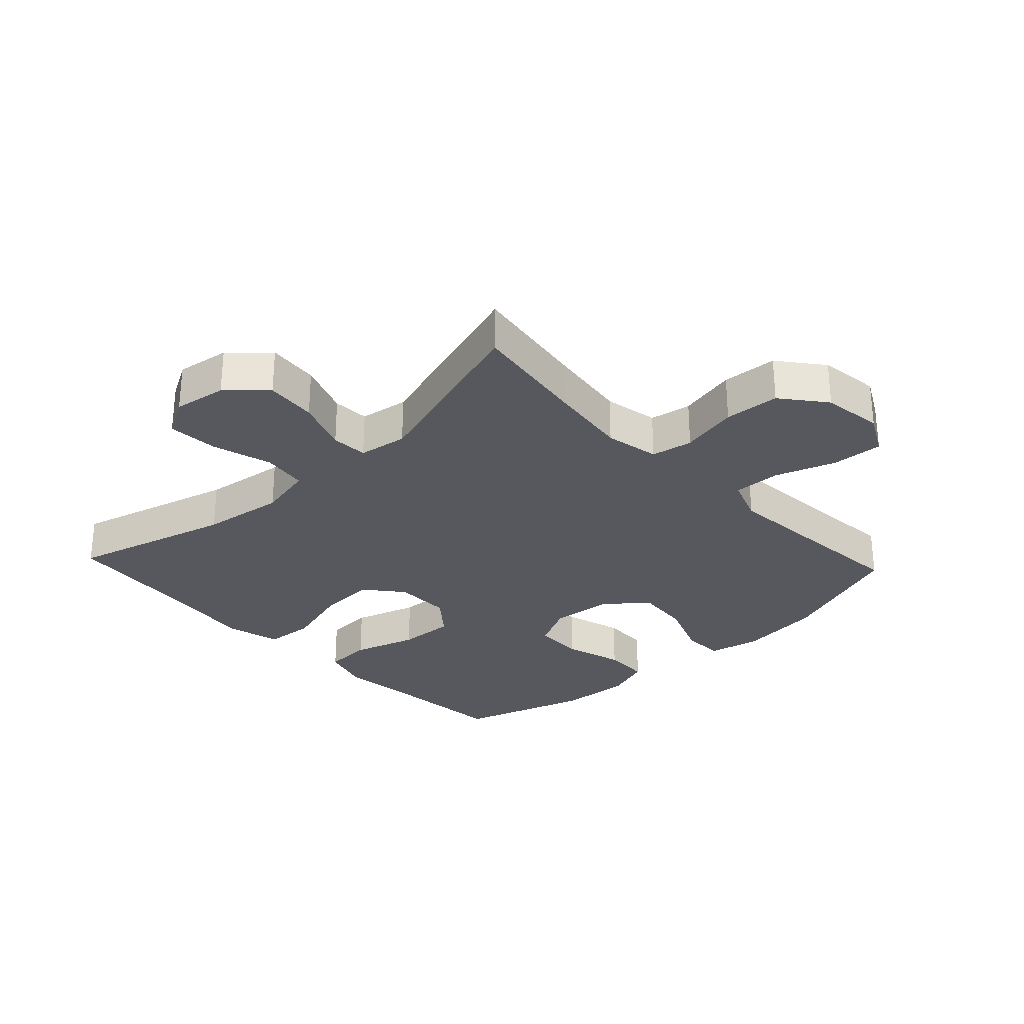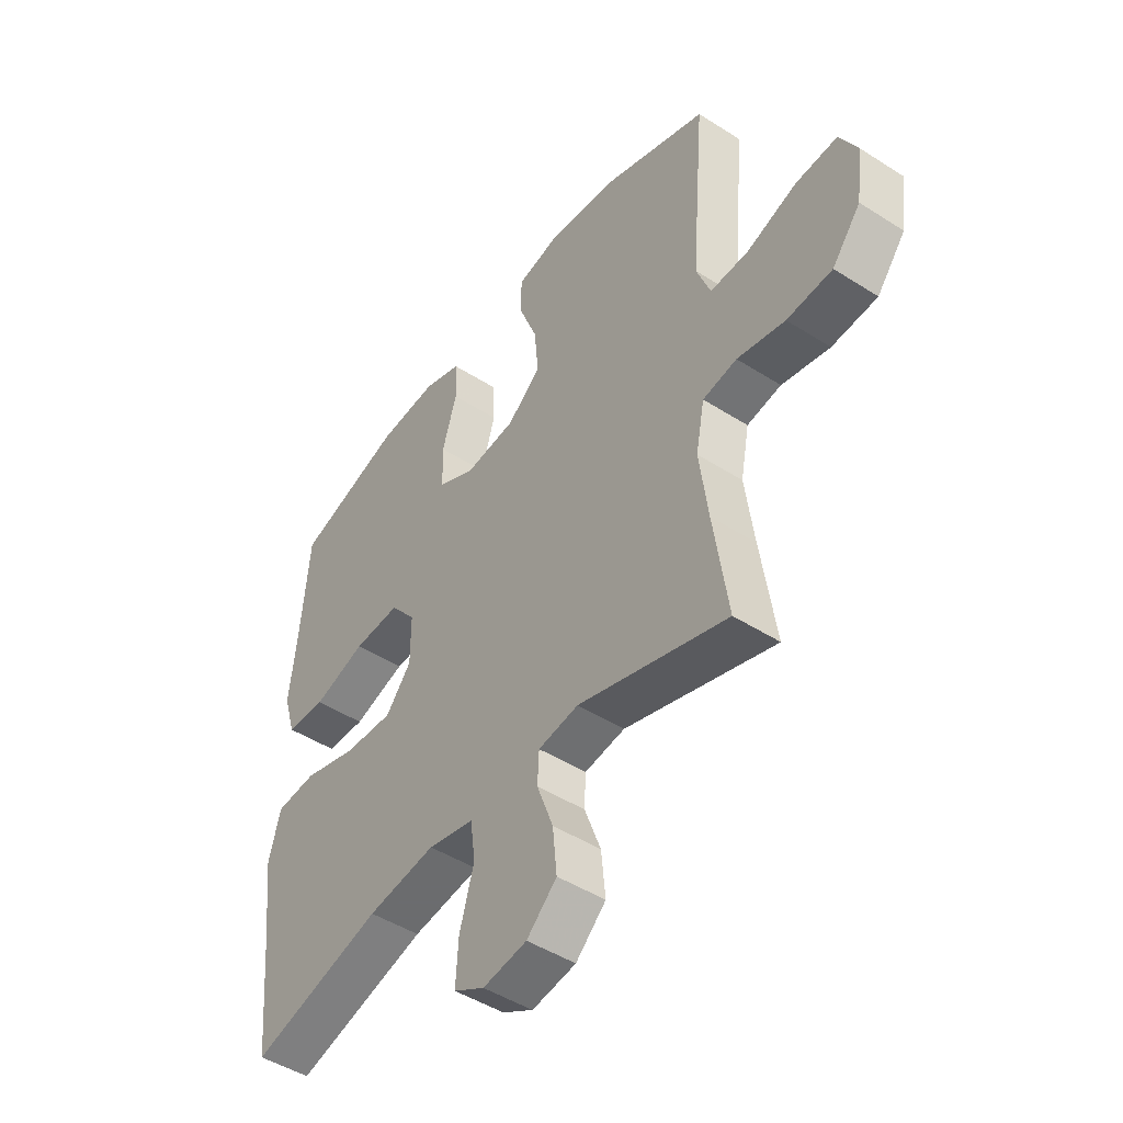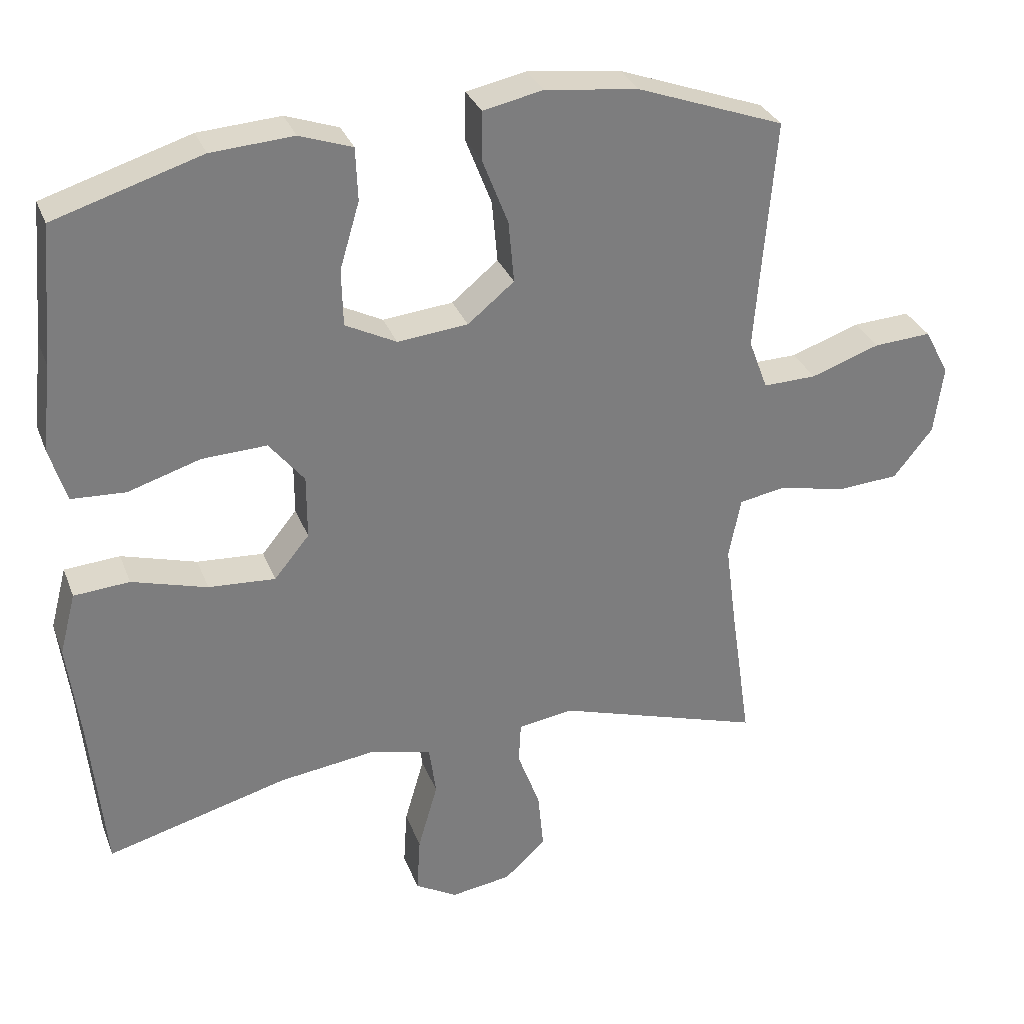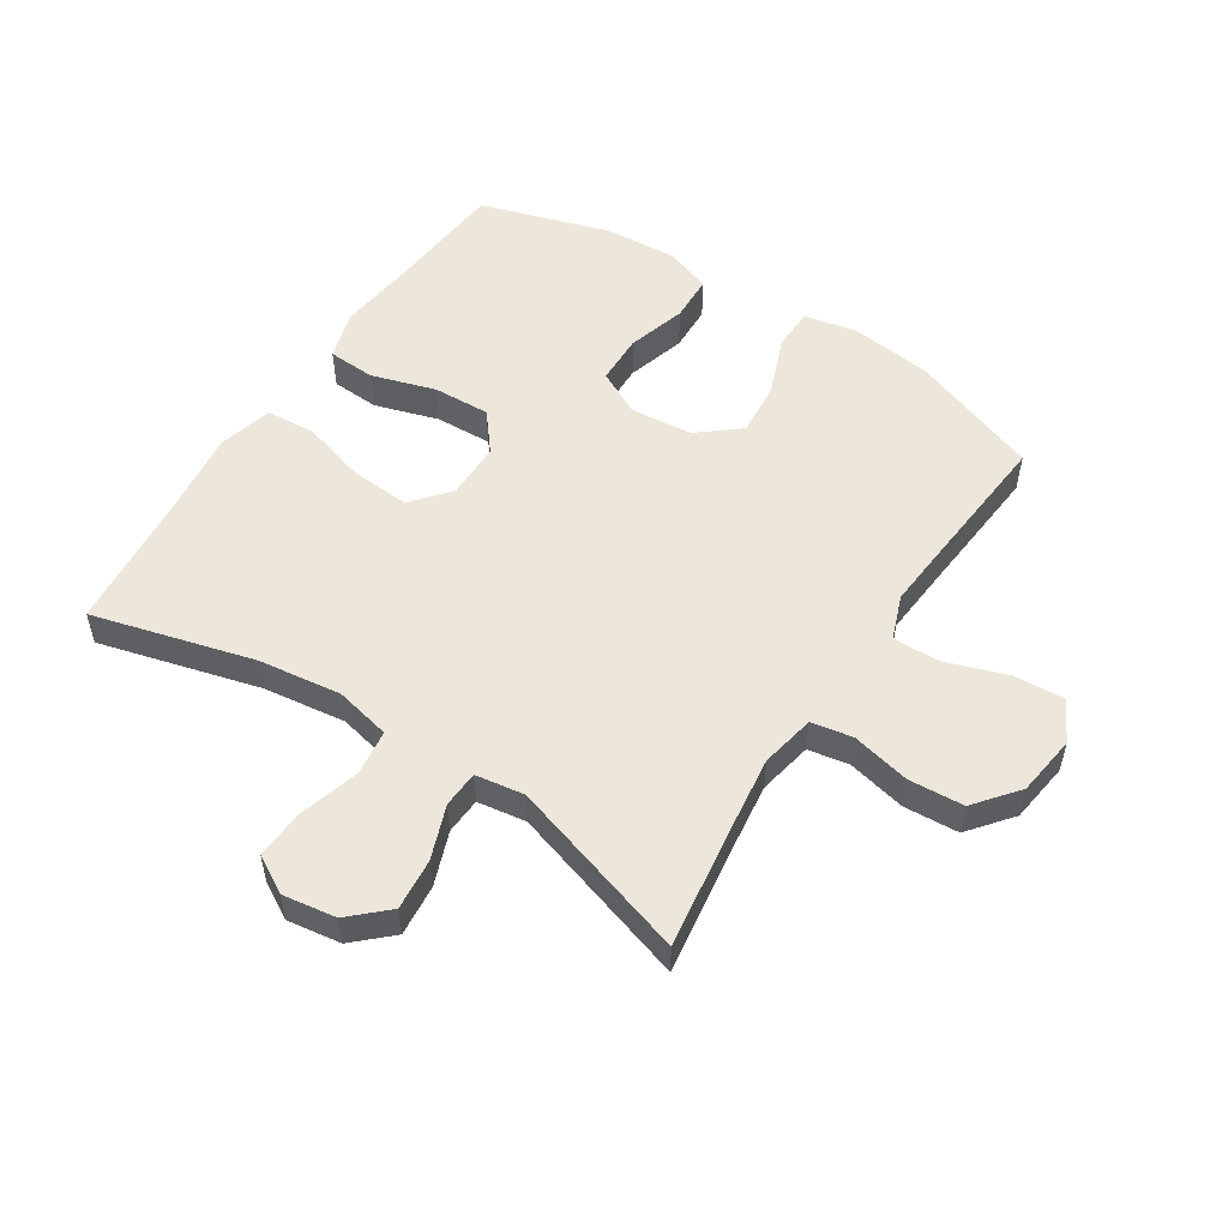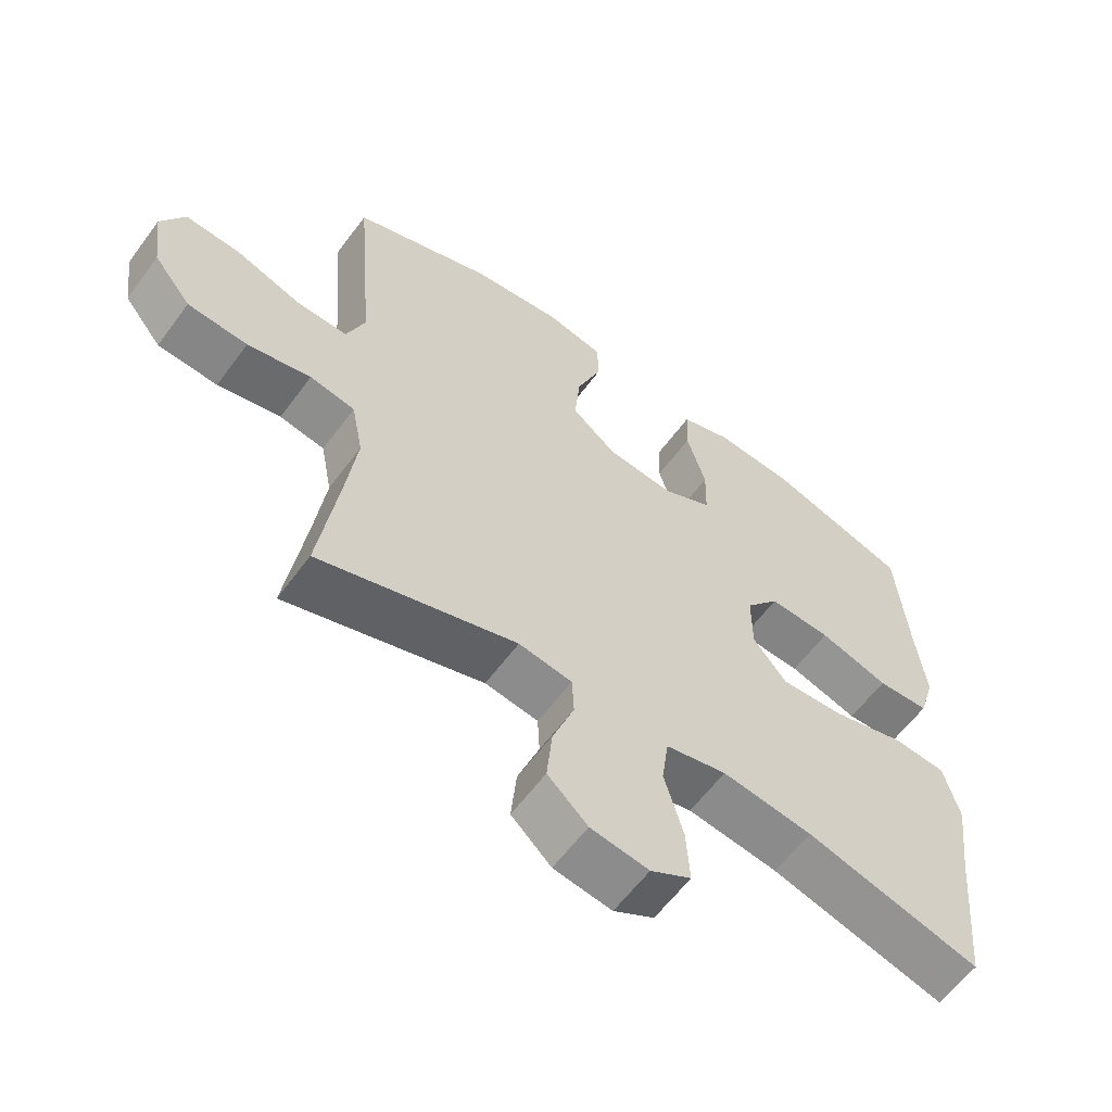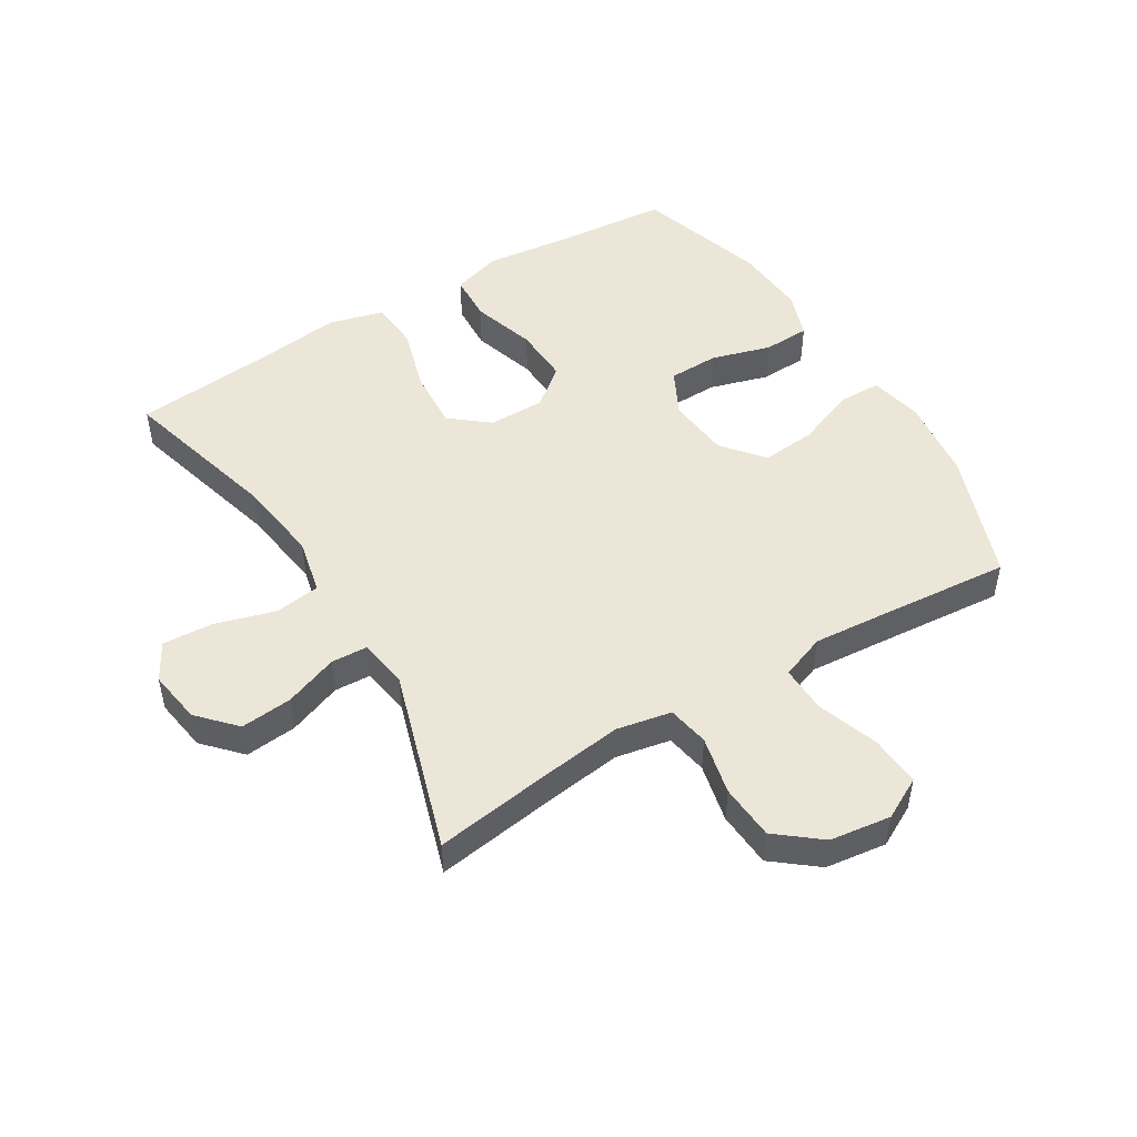
<metadata>
{"format":"obj","ext":"obj","renderer":"f3d","projection":"perspective","resolution":1024,"background":"white","views":[{"elev":-28.9,"azim":-136.9,"up":"+Y"},{"elev":-47.1,"azim":-125.9,"up":"+Z"},{"elev":31.1,"azim":161.1,"up":"+Z"},{"elev":53.5,"azim":-147.0,"up":"+Y"},{"elev":-60.3,"azim":-36.3,"up":"+Z"},{"elev":49.2,"azim":-121.3,"up":"+Y"}]}
</metadata>
<code>
v -0.5 0.07 -0.5
v -0.472 0.07 -0.309
v -0.455 0.07 -0.181
v -0.472 0.07 -0.093
v -0.539 0.07 -0.081
v -0.633 0.07 -0.102
v -0.722 0.07 -0.096
v -0.778 0.07 -0.026
v -0.791 0.07 0.072
v -0.756 0.07 0.138
v -0.674 0.07 0.133
v -0.576 0.07 0.099
v -0.5 0.07 0.097
v -0.473 0.07 0.169
v -0.482 0.07 0.284
v -0.5 0.07 0.5
v -0.291 0.07 0.576
v -0.158 0.07 0.592
v -0.073 0.07 0.574
v -0.072 0.07 0.506
v -0.109 0.07 0.411
v -0.117 0.07 0.323
v -0.051 0.07 0.269
v 0.049 0.07 0.259
v 0.122 0.07 0.296
v 0.124 0.07 0.377
v 0.096 0.07 0.472
v 0.099 0.07 0.547
v 0.174 0.07 0.573
v 0.291 0.07 0.565
v 0.5 0.07 0.5
v 0.517 0.07 0.302
v 0.531 0.07 0.18
v 0.507 0.07 0.101
v 0.43 0.07 0.097
v 0.327 0.07 0.129
v 0.235 0.07 0.133
v 0.185 0.07 0.071
v 0.185 0.07 -0.02
v 0.235 0.07 -0.081
v 0.33 0.07 -0.075
v 0.437 0.07 -0.044
v 0.516 0.07 -0.05
v 0.539 0.07 -0.138
v 0.522 0.07 -0.272
v 0.5 0.07 -0.5
v 0.241 0.07 -0.43
v 0.107 0.07 -0.412
v 0.017 0.07 -0.432
v 0.007 0.07 -0.505
v 0.035 0.07 -0.602
v 0.04 0.07 -0.683
v -0.02 0.07 -0.717
v -0.106 0.07 -0.704
v -0.165 0.07 -0.649
v -0.157 0.07 -0.566
v -0.125 0.07 -0.48
v -0.128 0.07 -0.421
v -0.207 0.07 -0.409
v -0.5 0 -0.5
v -0.472 0 -0.309
v -0.455 0 -0.181
v -0.472 0 -0.093
v -0.539 0 -0.081
v -0.633 0 -0.102
v -0.722 0 -0.096
v -0.778 0 -0.026
v -0.791 0 0.072
v -0.756 0 0.138
v -0.674 0 0.133
v -0.576 0 0.099
v -0.5 0 0.097
v -0.473 0 0.169
v -0.482 0 0.284
v -0.5 0 0.5
v -0.291 0 0.576
v -0.158 0 0.592
v -0.073 0 0.574
v -0.072 0 0.506
v -0.109 0 0.411
v -0.117 0 0.323
v -0.051 0 0.269
v 0.049 0 0.259
v 0.122 0 0.296
v 0.124 0 0.377
v 0.096 0 0.472
v 0.099 0 0.547
v 0.174 0 0.573
v 0.291 0 0.565
v 0.5 0 0.5
v 0.517 0 0.302
v 0.531 0 0.18
v 0.507 0 0.101
v 0.43 0 0.097
v 0.327 0 0.129
v 0.235 0 0.133
v 0.185 0 0.071
v 0.185 0 -0.02
v 0.235 0 -0.081
v 0.33 0 -0.075
v 0.437 0 -0.044
v 0.516 0 -0.05
v 0.539 0 -0.138
v 0.522 0 -0.272
v 0.5 0 -0.5
v 0.241 0 -0.43
v 0.107 0 -0.412
v 0.017 0 -0.432
v 0.007 0 -0.505
v 0.035 0 -0.602
v 0.04 0 -0.683
v -0.02 0 -0.717
v -0.106 0 -0.704
v -0.165 0 -0.649
v -0.157 0 -0.566
v -0.125 0 -0.48
v -0.128 0 -0.421
v -0.207 0 -0.409
f 55 56 57
f 54 55 57
f 53 54 57
f 52 53 57
f 51 52 57
f 50 51 57
f 49 50 57 58
f 48 49 58 59
f 45 46 47
f 45 47 48
f 44 45 48
f 43 44 48
f 42 43 48
f 41 42 48
f 40 41 48 59
f 34 35 36
f 33 34 36
f 32 33 36
f 32 36 37
f 31 32 37
f 30 31 37
f 29 30 37
f 28 29 37
f 27 28 37
f 26 27 37
f 25 26 37 38
f 19 20 21
f 18 19 21
f 17 18 21
f 16 17 21
f 15 16 21
f 14 15 21 22
f 13 14 22 23
f 10 11 12
f 9 10 12
f 8 9 12
f 7 8 12
f 6 7 12
f 5 6 12
f 4 5 12 13
f 13 23 24
f 4 13 24
f 3 4 24
f 59 1 2
f 40 59 2
f 39 40 2
f 25 38 39
f 24 25 39
f 3 24 39
f 2 3 39
f 116 115 114
f 116 114 113
f 116 113 112
f 116 112 111
f 116 111 110
f 116 110 109
f 117 116 109 108
f 118 117 108 107
f 106 105 104
f 107 106 104
f 107 104 103
f 107 103 102
f 107 102 101
f 107 101 100
f 118 107 100 99
f 95 94 93
f 95 93 92
f 95 92 91
f 96 95 91
f 96 91 90
f 96 90 89
f 96 89 88
f 96 88 87
f 96 87 86
f 96 86 85
f 97 96 85 84
f 80 79 78
f 80 78 77
f 80 77 76
f 80 76 75
f 80 75 74
f 81 80 74 73
f 82 81 73 72
f 71 70 69
f 71 69 68
f 71 68 67
f 71 67 66
f 71 66 65
f 71 65 64
f 72 71 64 63
f 83 82 72
f 83 72 63
f 83 63 62
f 61 60 118
f 61 118 99
f 61 99 98
f 98 97 84
f 98 84 83
f 98 83 62
f 98 62 61
f 1 60 61 2
f 2 61 62 3
f 3 62 63 4
f 4 63 64 5
f 5 64 65 6
f 6 65 66 7
f 7 66 67 8
f 8 67 68 9
f 9 68 69 10
f 10 69 70 11
f 11 70 71 12
f 12 71 72 13
f 13 72 73 14
f 14 73 74 15
f 15 74 75 16
f 16 75 76 17
f 17 76 77 18
f 18 77 78 19
f 19 78 79 20
f 20 79 80 21
f 21 80 81 22
f 22 81 82 23
f 23 82 83 24
f 24 83 84 25
f 25 84 85 26
f 26 85 86 27
f 27 86 87 28
f 28 87 88 29
f 29 88 89 30
f 30 89 90 31
f 31 90 91 32
f 32 91 92 33
f 33 92 93 34
f 34 93 94 35
f 35 94 95 36
f 36 95 96 37
f 37 96 97 38
f 38 97 98 39
f 39 98 99 40
f 40 99 100 41
f 41 100 101 42
f 42 101 102 43
f 43 102 103 44
f 44 103 104 45
f 45 104 105 46
f 46 105 106 47
f 47 106 107 48
f 48 107 108 49
f 49 108 109 50
f 50 109 110 51
f 51 110 111 52
f 52 111 112 53
f 53 112 113 54
f 54 113 114 55
f 55 114 115 56
f 56 115 116 57
f 57 116 117 58
f 58 117 118 59
f 59 118 60 1

</code>
